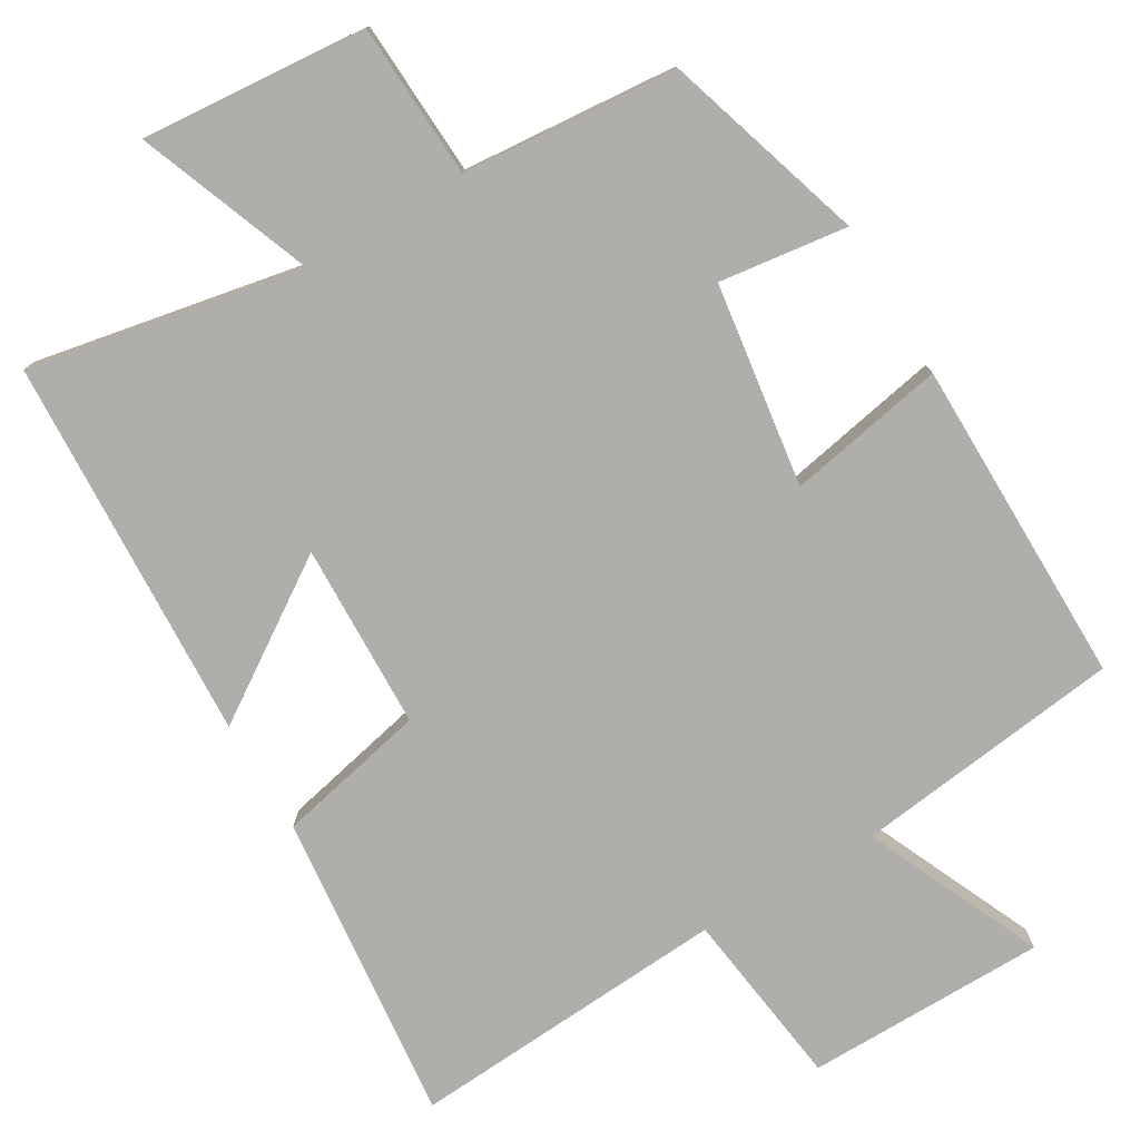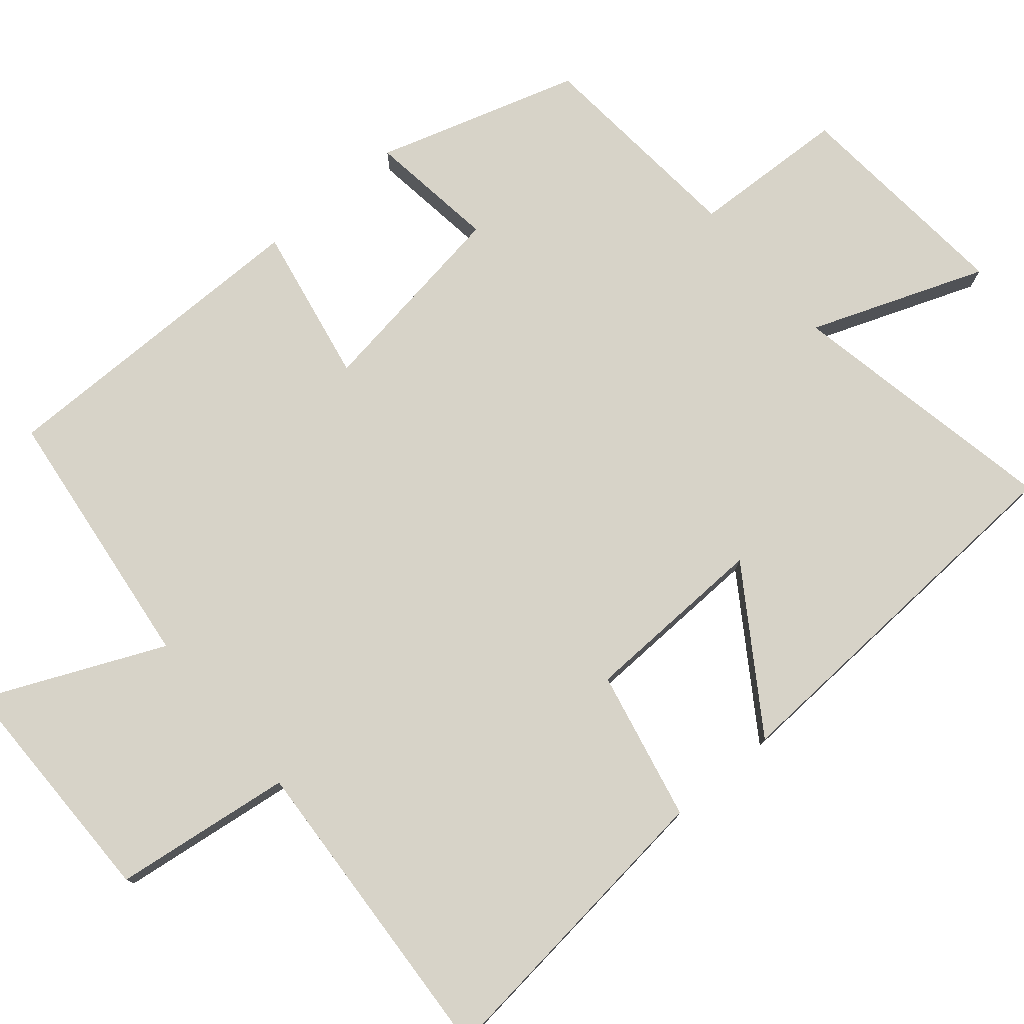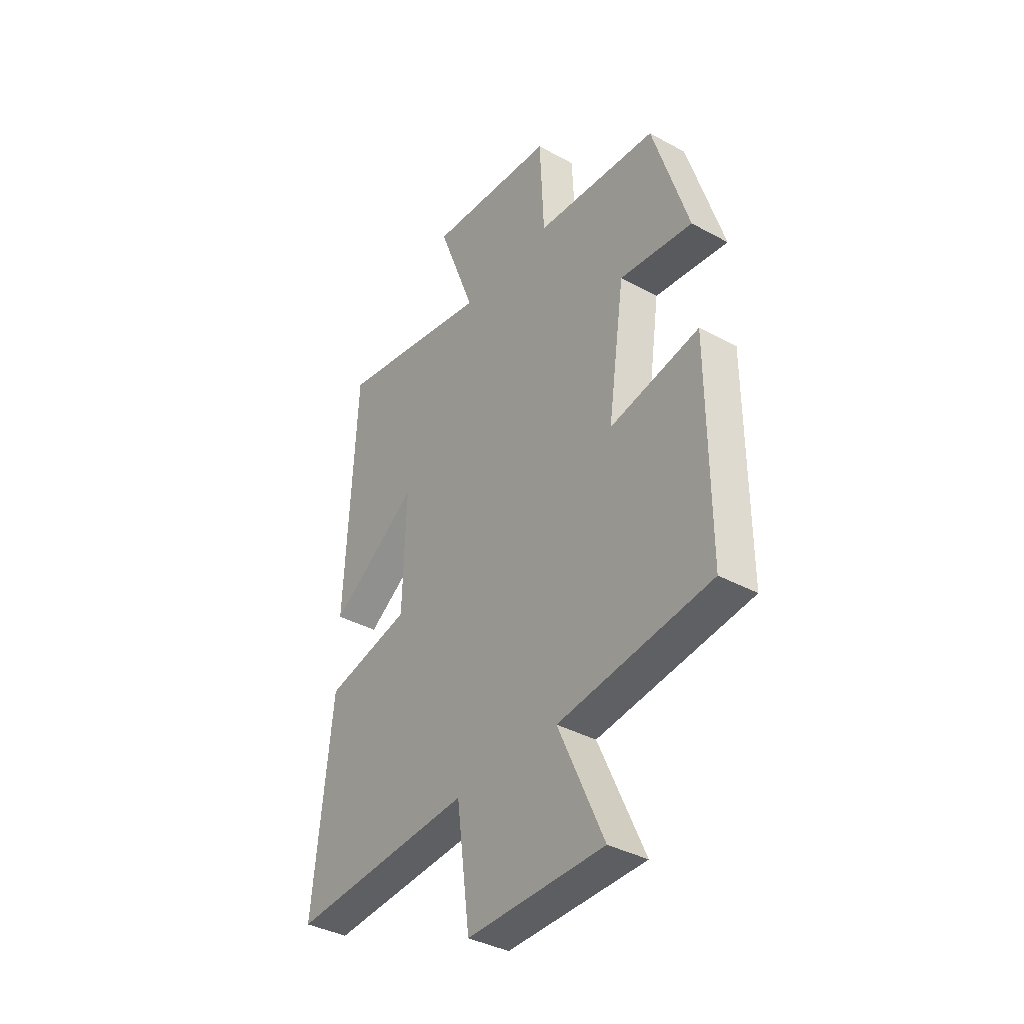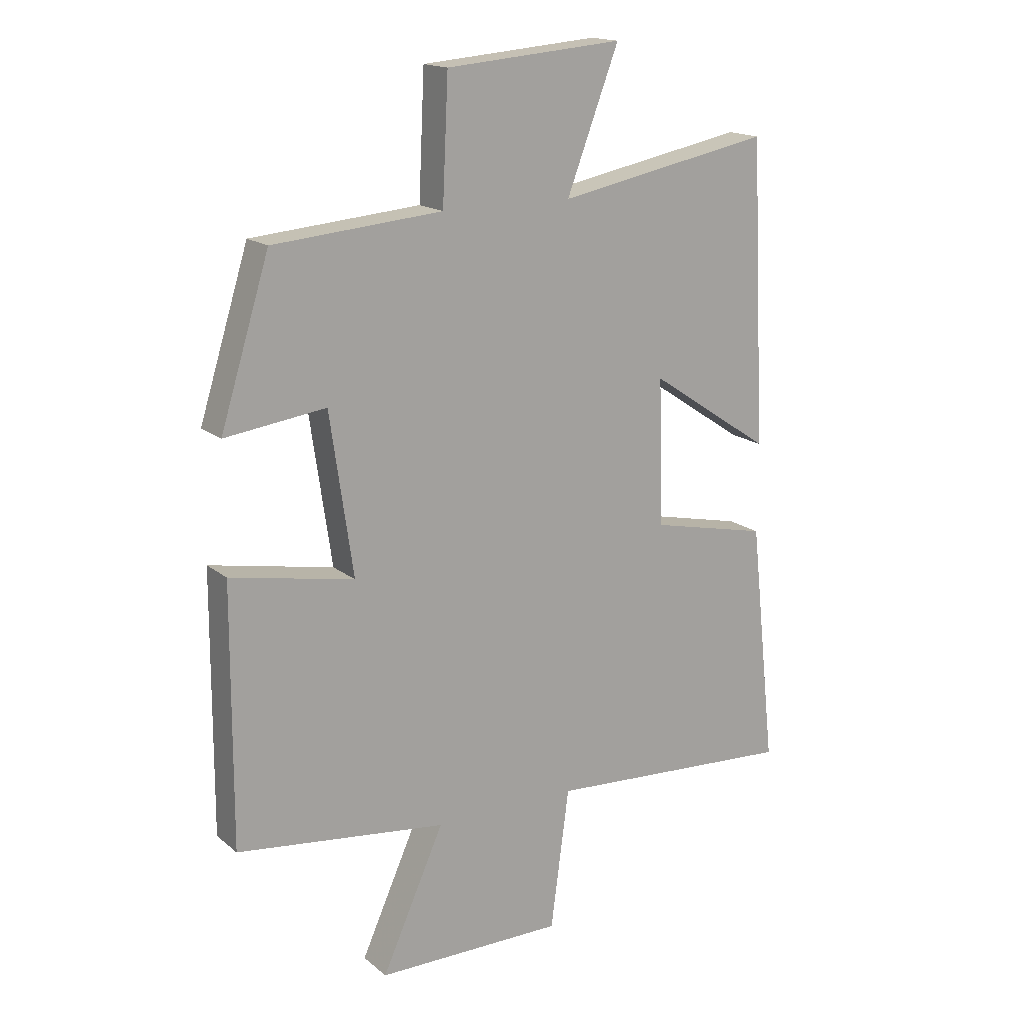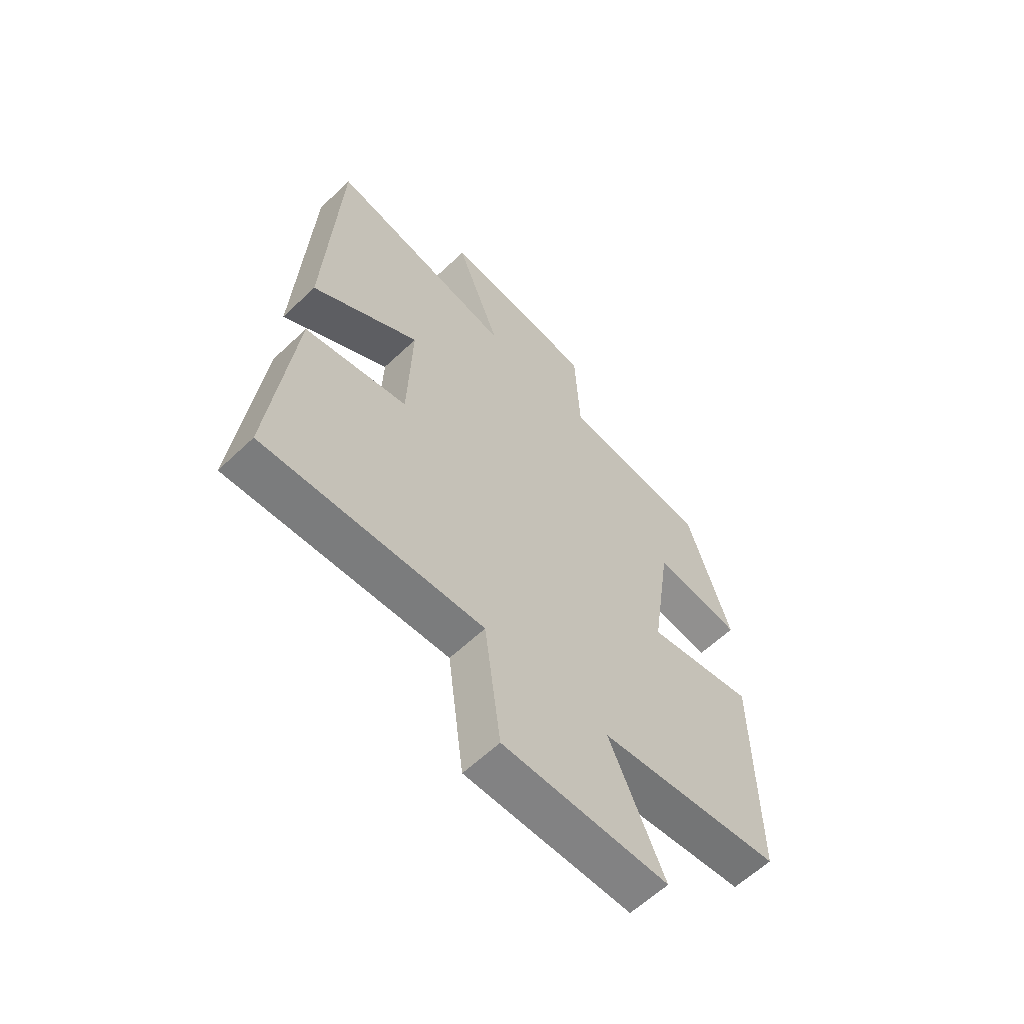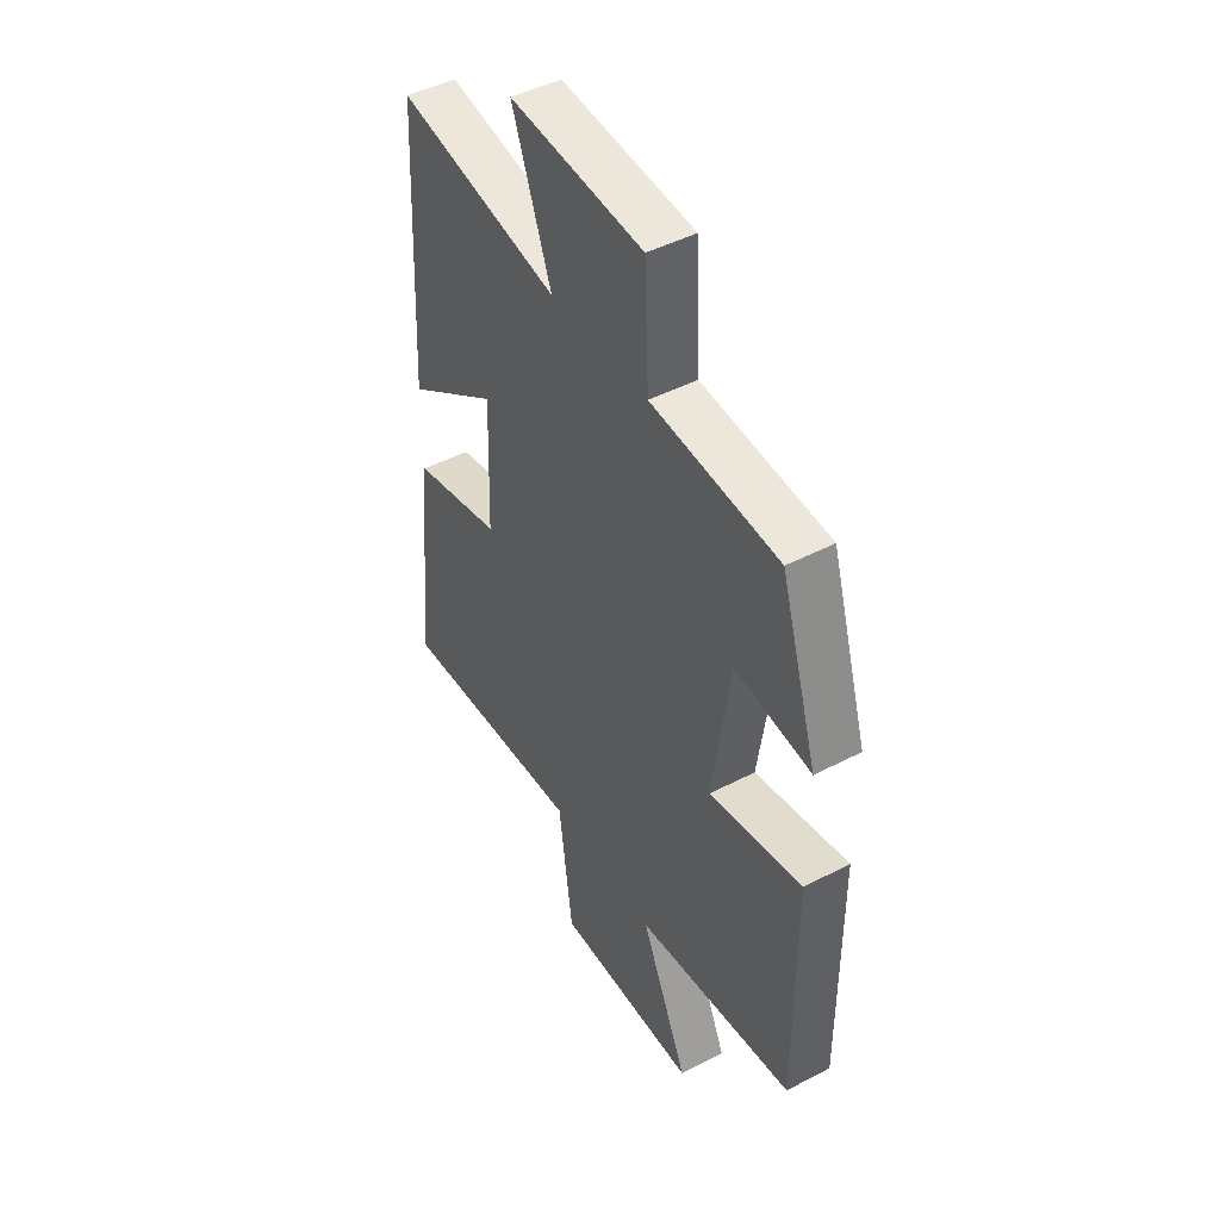
<metadata>
{"format":"obj","ext":"obj","renderer":"f3d","projection":"perspective","resolution":1024,"background":"white","views":[{"elev":-77.6,"azim":30.7,"up":"+Y"},{"elev":77.2,"azim":-130.3,"up":"+Y"},{"elev":-37.6,"azim":55.0,"up":"+Z"},{"elev":16.7,"azim":147.4,"up":"+Z"},{"elev":-61.1,"azim":-46.0,"up":"+Z"},{"elev":46.0,"azim":59.1,"up":"+Z"}]}
</metadata>
<code>
v -0.546 0.07 -0.528
v -0.5 0.07 -0.106
v -0.296 0.07 -0.061
v -0.288 0.07 0.191
v -0.5 0.07 0.05
v -0.474 0.07 0.572
v -0.103 0.07 0.5
v -0.193 0.07 0.737
v 0.113 0.07 0.711
v 0.123 0.07 0.5
v 0.415 0.07 0.475
v 0.5 0.07 0.201
v 0.326 0.07 0.224
v 0.286 0.07 -0.052
v 0.5 0.07 -0.011
v 0.502 0.07 -0.455
v 0.138 0.07 -0.5
v 0.246 0.07 -0.741
v -0.08 0.07 -0.743
v -0.112 0.07 -0.5
v -0.546 0 -0.528
v -0.5 0 -0.106
v -0.296 0 -0.061
v -0.288 0 0.191
v -0.5 0 0.05
v -0.474 0 0.572
v -0.103 0 0.5
v -0.193 0 0.737
v 0.113 0 0.711
v 0.123 0 0.5
v 0.415 0 0.475
v 0.5 0 0.201
v 0.326 0 0.224
v 0.286 0 -0.052
v 0.5 0 -0.011
v 0.502 0 -0.455
v 0.138 0 -0.5
v 0.246 0 -0.741
v -0.08 0 -0.743
v -0.112 0 -0.5
f 17 18 19 20
f 16 17 20
f 15 16 20
f 14 15 20
f 13 14 20 1
f 10 11 12 13
f 10 13 1
f 7 8 9 10
f 4 5 6 7
f 3 4 7 10
f 1 2 3
f 1 3 10
f 40 39 38 37
f 40 37 36
f 40 36 35
f 40 35 34
f 21 40 34 33
f 33 32 31 30
f 21 33 30
f 30 29 28 27
f 27 26 25 24
f 30 27 24 23
f 23 22 21
f 30 23 21
f 1 21 22 2
f 2 22 23 3
f 3 23 24 4
f 4 24 25 5
f 5 25 26 6
f 6 26 27 7
f 7 27 28 8
f 8 28 29 9
f 9 29 30 10
f 10 30 31 11
f 11 31 32 12
f 12 32 33 13
f 13 33 34 14
f 14 34 35 15
f 15 35 36 16
f 16 36 37 17
f 17 37 38 18
f 18 38 39 19
f 19 39 40 20
f 20 40 21 1

</code>
